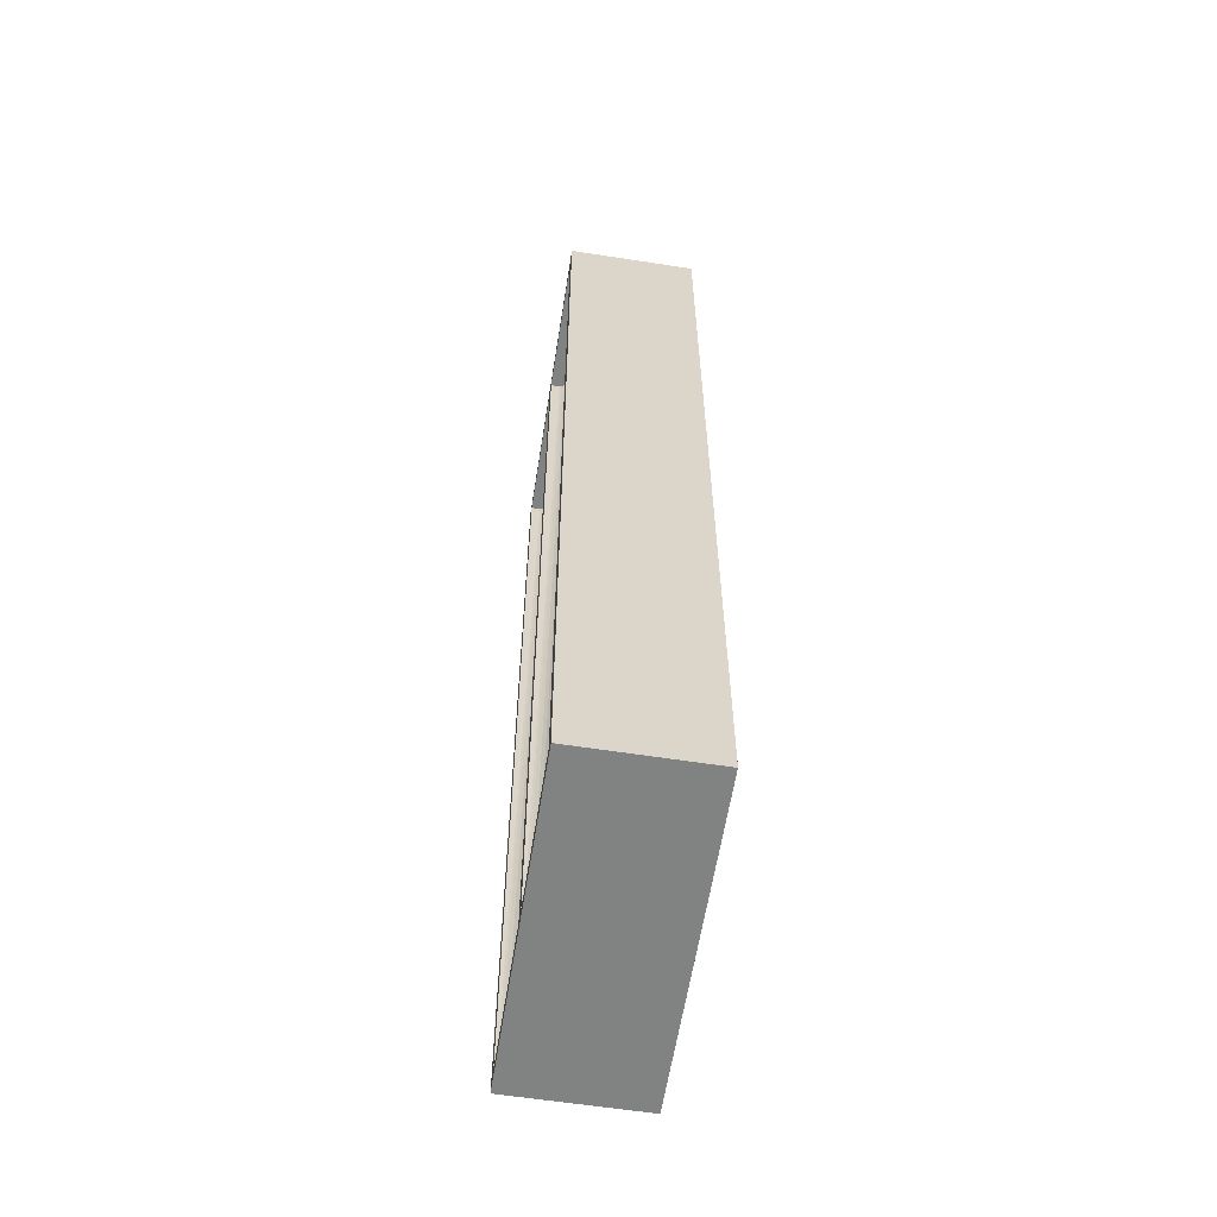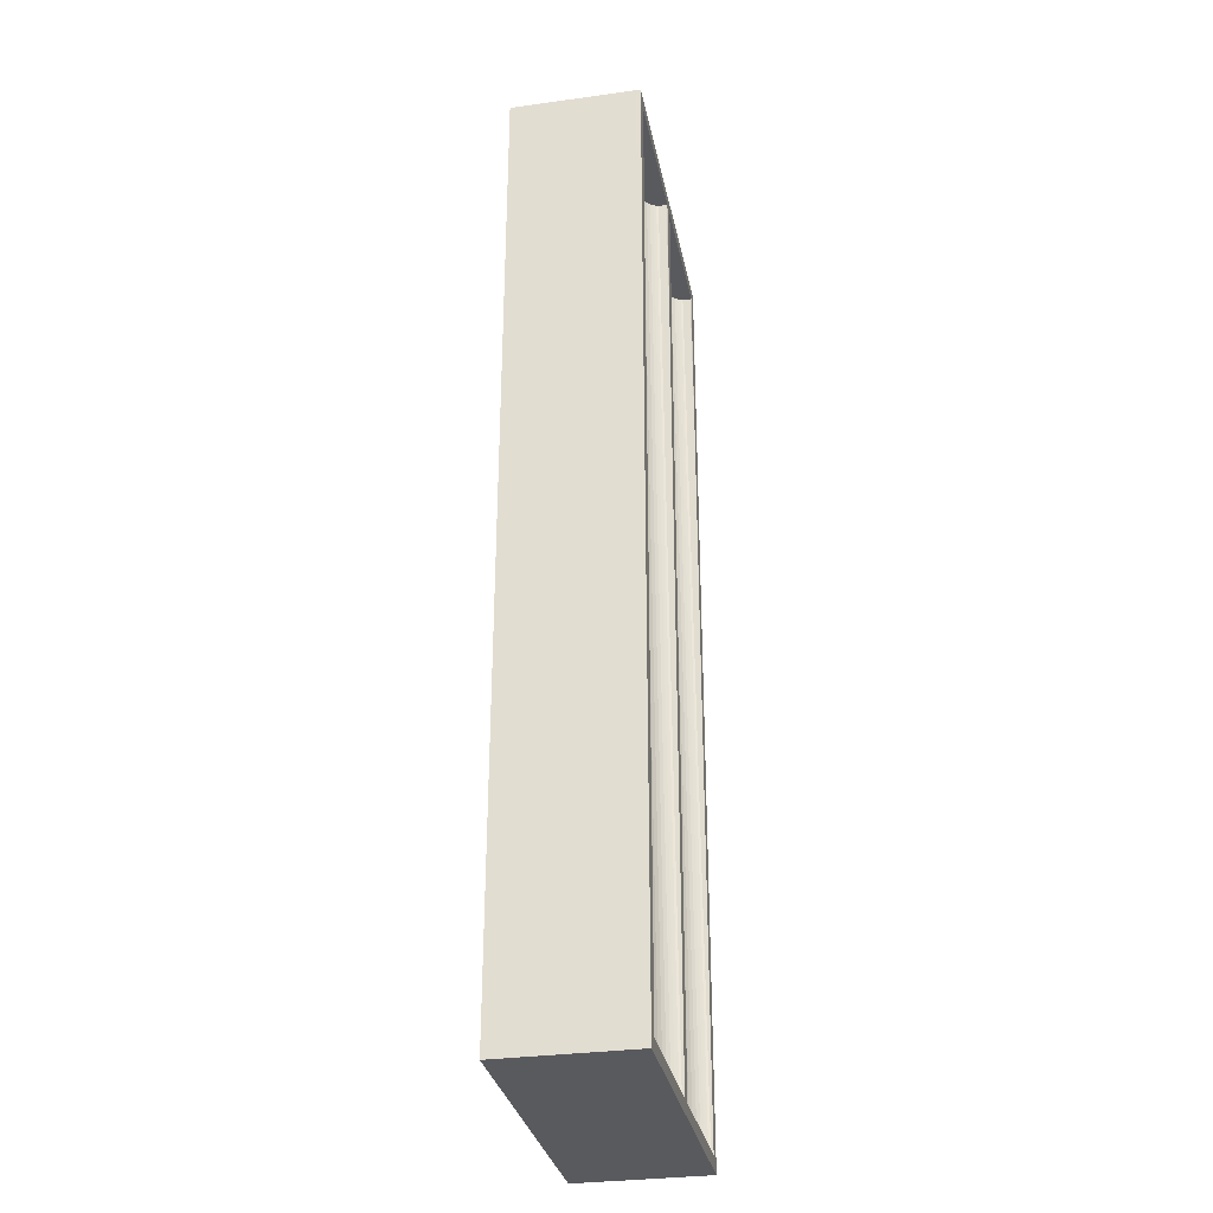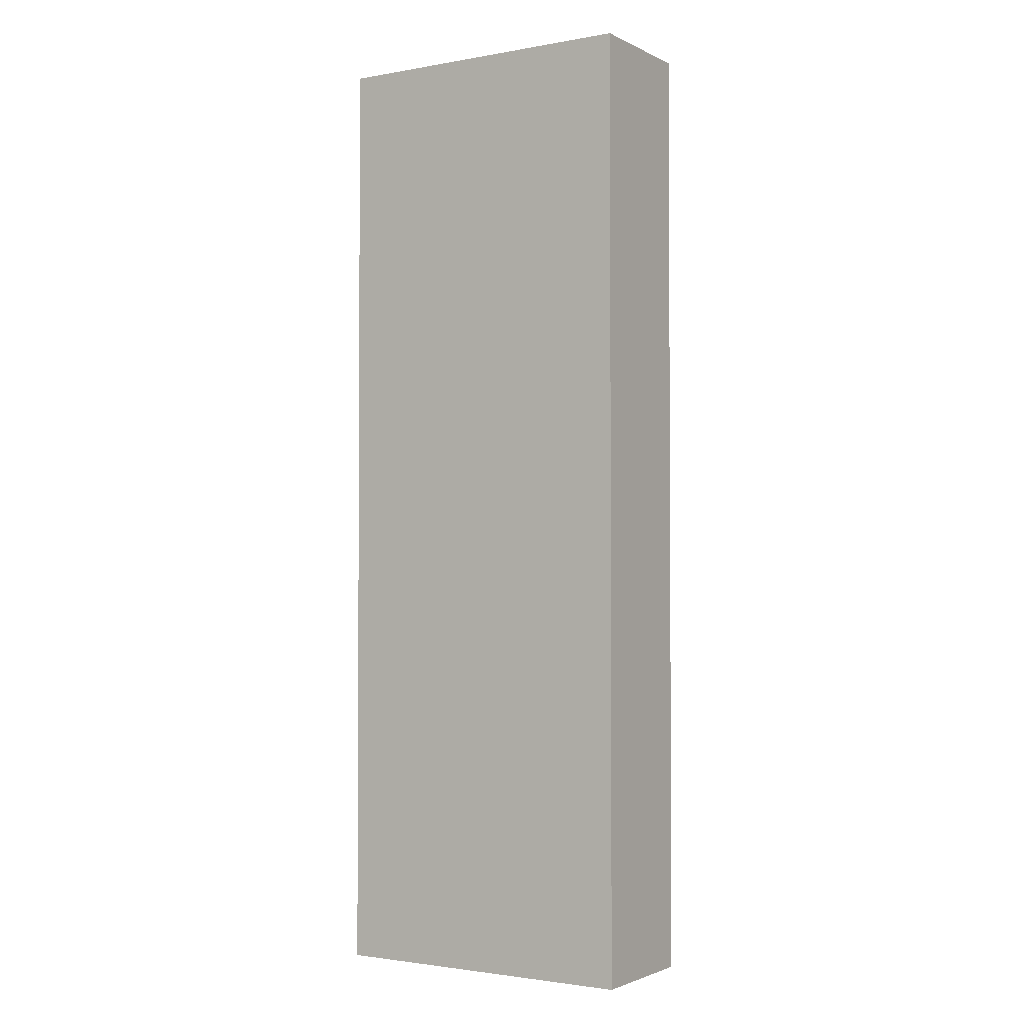
<metadata>
{"format":"obj","ext":"obj","renderer":"f3d","projection":"perspective","resolution":1024,"background":"white","views":[{"elev":-60.6,"azim":81.0,"up":"+Y"},{"elev":-31.5,"azim":-78.9,"up":"+Y"},{"elev":-2.1,"azim":-147.7,"up":"+Y"}]}
</metadata>
<code>
o obj_0
v 62 		169 		20
v 62 		20 		20
v 62 		20 		0
v 62 		169 		0
v 13 		20 		20
v 13 		169 		20
v 13 		169 		0
v 13 		20 		0
v 36.44 		167 		20
v 36.5 		167 		19.81
v 36.5 		167 		18.56
v 36.4 		167 		18.24
v 36.39 		167 		18.23
v 36.14 		167 		17.78
v 36.13 		167 		17.77
v 35.78 		167 		17.32
v 35.33 		167 		16.89
v 35.32 		167 		16.89
v 34.78 		167 		16.48
v 34.77 		167 		16.48
v 29.42 		167 		13.65
v 30.59 		167 		13.84
v 31.71 		167 		14.08
v 32.78 		167 		14.37
v 31.72 		167 		14.08
v 32.79 		167 		14.37
v 33.77 		167 		14.7
v 34.7 		167 		15.07
v 35.53 		167 		15.49
v 15 		123.5 		18.89
v 36.27 		167 		15.93
v 36.5 		167 		16.11
v 34.14 		167 		16.09
v 33.42 		167 		15.74
v 32.63 		167 		15.42
v 31.78 		167 		15.13
v 30.88 		167 		14.89
v 30.87 		167 		14.89
v 36.5 		22 		17.38
v 36.5 		22 		20
v 36.5 		22 		19.64
v 38.5 		22 		1.998
v 38.5 		167 		1.998
v 59.94 		167 		20
v 60 		167 		19.8
v 60 		167 		18.56
v 59.9 		167 		18.24
v 59.89 		167 		18.23
v 59.64 		167 		17.78
v 59.63 		167 		17.77
v 59.28 		167 		17.32
v 58.83 		167 		16.89
v 58.82 		167 		16.89
v 58.28 		167 		16.48
v 58.27 		167 		16.48
v 54.09 		167 		13.84
v 55.21 		167 		14.08
v 56.28 		167 		14.37
v 55.22 		167 		14.08
v 56.29 		167 		14.37
v 57.27 		167 		14.7
v 58.2 		167 		15.07
v 59.03 		167 		15.49
v 59.77 		167 		15.93
v 60 		167 		16.11
v 57.64 		167 		16.09
v 56.92 		167 		15.74
v 56.13 		167 		15.42
v 55.28 		167 		15.13
v 54.38 		167 		14.89
v 54.37 		167 		14.89
v 53.42 		167 		14.69
v 53.4 		167 		14.68
v 45.58 		167 		13.65
v 46.78 		167 		13.52
v 48.01 		167 		13.44
v 49.25 		167 		13.41
v 50.49 		167 		13.44
v 51.72 		167 		13.52
v 52.92 		167 		13.65
v 48.2 		167 		14.34
v 48.19 		167 		14.34
v 47.13 		167 		14.41
v 46.1 		167 		14.52
v 45.11 		167 		14.68
v 45.1 		167 		14.68
v 52.41 		167 		14.52
v 52.4 		167 		14.52
v 51.37 		167 		14.41
v 50.31 		167 		14.34
v 49.26 		167 		14.31
v 49.25 		167 		14.31
v 29.92 		167 		14.69
v 29.9 		167 		14.68
v 28.91 		167 		14.52
v 28.9 		167 		14.52
v 60 		65.4 		19.33
v 20.91 		167 		13.84
v 22.08 		167 		13.65
v 23.28 		167 		13.52
v 24.51 		167 		13.44
v 25.75 		167 		13.41
v 38.5 		167 		19.81
v 38.5 		167 		18.56
v 26.99 		167 		13.44
v 38.56 		167 		20
v 28.22 		167 		13.52
v 23.63 		167 		14.41
v 40.23 		167 		16.48
v 22.6 		167 		14.52
v 39.69 		167 		16.88
v 21.61 		167 		14.68
v 21.6 		167 		14.68
v 39.68 		167 		16.89
v 39.23 		167 		17.31
v 39.22 		167 		17.32
v 20.65 		167 		14.89
v 20.63 		167 		14.89
v 38.87 		167 		17.77
v 38.61 		167 		18.23
v 38.61 		167 		18.23
v 27.87 		167 		14.41
v 26.81 		167 		14.34
v 25.76 		167 		14.31
v 25.75 		167 		14.31
v 24.7 		167 		14.34
v 24.69 		167 		14.34
v 59.03 		22 		16.76
v 59.77 		22 		17.21
v 60 		22 		17.38
v 56.92 		22 		16.83
v 56.13 		22 		16.51
v 59.89 		22 		19.32
v 60 		22 		19.65
v 59.63 		22 		18.86
v 59.89 		22 		19.32
v 59.28 		22 		18.41
v 59.27 		22 		18.4
v 58.82 		22 		17.98
v 58.27 		22 		17.57
v 58.82 		22 		17.97
v 57.64 		22 		17.18
v 54.09 		22 		15.12
v 55.21 		22 		15.36
v 56.27 		22 		15.64
v 56.28 		22 		15.64
v 57.27 		22 		15.97
v 57.27 		22 		15.97
v 58.2 		22 		16.35
v 38.5 		167 		16.11
v 16.73 		167 		16.48
v 38.73 		167 		15.93
v 39.47 		167 		15.49
v 15 		167 		19.81
v 15.06 		167 		20
v 40.3 		167 		15.07
v 41.23 		167 		14.7
v 42.22 		167 		14.37
v 41.23 		167 		14.7
v 16.19 		167 		16.88
v 16.18 		167 		16.89
v 15.73 		167 		17.31
v 15.72 		167 		17.32
v 42.23 		167 		14.36
v 43.29 		167 		14.08
v 15.37 		167 		17.77
v 44.41 		167 		13.84
v 15.11 		167 		18.23
v 15.11 		167 		18.23
v 44.15 		167 		14.89
v 15 		167 		18.56
v 44.13 		167 		14.89
v 15 		167 		16.11
v 15.23 		167 		15.93
v 43.23 		167 		15.13
v 43.22 		167 		15.13
v 15.97 		167 		15.49
v 16.8 		167 		15.07
v 17.73 		167 		14.7
v 18.72 		167 		14.37
v 42.37 		167 		15.42
v 17.73 		167 		14.7
v 41.58 		167 		15.74
v 40.86 		167 		16.09
v 55.28 		22 		16.22
v 55.27 		22 		16.22
v 54.37 		22 		15.98
v 53.4 		22 		15.77
v 54.36 		22 		15.97
v 53.39 		22 		15.77
v 45.58 		22 		14.93
v 46.78 		22 		14.79
v 48.01 		22 		14.71
v 49.25 		22 		14.69
v 50.49 		22 		14.71
v 51.72 		22 		14.79
v 52.92 		22 		14.93
v 52.4 		22 		15.61
v 18.73 		167 		14.36
v 19.79 		167 		14.08
v 51.37 		22 		15.49
v 19.73 		167 		15.13
v 19.72 		167 		15.13
v 50.31 		22 		15.42
v 50.3 		22 		15.42
v 18.86 		167 		15.42
v 49.25 		22 		15.4
v 18.08 		167 		15.74
v 17.36 		167 		16.09
v 48.19 		22 		15.42
v 49.24 		22 		15.4
v 47.13 		22 		15.49
v 46.1 		22 		15.61
v 45.1 		22 		15.77
v 46.09 		22 		15.61
v 45.09 		22 		15.77
v 38.5 		22 		17.38
v 38.73 		22 		17.21
v 39.47 		22 		16.76
v 38.5 		22 		20
v 38.5 		22 		19.64
v 35.53 		22 		16.76
v 36.27 		22 		17.21
v 36.39 		22 		19.32
v 36.13 		22 		18.86
v 36.39 		22 		19.32
v 35.78 		22 		18.41
v 35.77 		22 		18.4
v 35.32 		22 		17.98
v 34.77 		22 		17.57
v 35.32 		22 		17.97
v 34.14 		22 		17.18
v 33.42 		22 		16.83
v 32.63 		22 		16.51
v 29.42 		22 		14.93
v 30.59 		22 		15.12
v 31.71 		22 		15.36
v 32.77 		22 		15.64
v 32.78 		22 		15.64
v 33.77 		22 		15.97
v 33.77 		22 		15.97
v 34.7 		22 		16.35
v 31.78 		22 		16.22
v 31.77 		22 		16.22
v 30.87 		22 		15.98
v 29.9 		22 		15.77
v 30.86 		22 		15.97
v 29.89 		22 		15.77
v 28.9 		22 		15.61
v 40.23 		22 		17.57
v 20.91 		22 		15.12
v 40.22 		22 		17.57
v 22.08 		22 		14.93
v 23.28 		22 		14.79
v 39.68 		22 		17.98
v 24.51 		22 		14.71
v 39.22 		22 		18.41
v 25.75 		22 		14.69
v 39.67 		22 		17.98
v 26.99 		22 		14.71
v 38.87 		22 		18.86
v 28.22 		22 		14.79
v 38.86 		22 		18.86
v 27.87 		22 		15.49
v 26.81 		22 		15.42
v 26.8 		22 		15.42
v 25.75 		22 		15.4
v 24.69 		22 		15.42
v 38.61 		22 		19.32
v 25.74 		22 		15.4
v 38.6 		22 		19.33
v 42.37 		22 		16.51
v 23.63 		22 		15.49
v 41.58 		22 		16.83
v 22.6 		22 		15.61
v 40.86 		22 		17.18
v 21.6 		22 		15.77
v 22.59 		22 		15.61
v 40.3 		22 		16.35
v 41.23 		22 		15.97
v 42.21 		22 		15.65
v 42.22 		22 		15.64
v 43.28 		22 		15.36
v 43.29 		22 		15.36
v 44.41 		22 		15.12
v 44.13 		22 		15.98
v 43.22 		22 		16.22
v 44.12 		22 		15.98
v 21.59 		22 		15.77
v 20.63 		22 		15.98
v 60 		167 		1.998
v 20.62 		22 		15.98
v 15.23 		22 		17.21
v 15 		22 		17.38
v 15.97 		22 		16.76
v 16.18 		22 		17.98
v 15.72 		22 		18.41
v 16.17 		22 		17.98
v 15.37 		22 		18.86
v 15.36 		22 		18.86
v 15.11 		22 		19.32
v 15 		22 		19.65
v 15.1 		22 		19.33
v 18.86 		22 		16.51
v 18.08 		22 		16.83
v 17.36 		22 		17.18
v 16.73 		22 		17.57
v 16.72 		22 		17.57
v 16.8 		22 		16.35
v 17.73 		22 		15.97
v 18.71 		22 		15.65
v 18.72 		22 		15.64
v 19.78 		22 		15.36
v 60 		141.2 		20
v 36.5 		142.4 		20
v 19.79 		22 		15.36
v 19.72 		22 		16.22
v 15 		167 		1.998
v 36.5 		167 		1.998
v 60 		22 		1.998
v 60 		22 		20
v 36.5 		68.26 		19.3
v 36.5 		22 		1.998
v 15 		22 		1.998
v 15 		22 		20
v 15 		141.6 		20
v 38.5 		121.6 		18.9
v 38.5 		142.5 		20
g group_0_15277357
f 1 2 3
f 1 3 4
f 5 6 7
f 5 7 8
f 8 7 3
f 7 4 3
f 5 8 3
f 2 5 3
f 6 1 7
f 7 1 4
f 315 9 10
f 173 293 294
f 156 279 153
f 157 280 156
f 158 159 43
f 55 54 44
f 54 53 44
f 53 52 44
f 51 50 44
f 50 49 44
f 49 48 44
f 48 47 44
f 46 45 47
f 44 47 45
f 52 51 44
f 56 291 57
f 59 291 58
f 59 57 291
f 44 45 314
f 60 291 61
f 58 291 60
f 61 291 62
f 62 291 63
f 63 291 64
f 65 64 291
f 67 44 68
f 69 68 44
f 71 70 44
f 55 44 66
f 67 66 44
f 87 73 44
f 73 72 44
f 71 44 72
f 70 69 44
f 75 74 43
f 74 167 43
f 75 43 76
f 76 43 77
f 224 322 13
f 43 291 77
f 78 77 291
f 80 79 291
f 79 78 291
f 319 102 318
f 56 80 291
f 82 81 44
f 85 44 86
f 84 44 85
f 83 44 84
f 82 44 83
f 38 37 155
f 33 20 155
f 20 19 155
f 19 18 155
f 18 17 155
f 16 15 155
f 15 14 155
f 14 13 155
f 13 12 155
f 10 155 11
f 9 155 10
f 12 11 155
f 92 91 44
f 44 91 90
f 44 90 89
f 89 88 44
f 17 16 155
f 21 319 22
f 22 319 23
f 25 319 24
f 25 23 319
f 26 319 27
f 24 319 26
f 27 319 28
f 32 31 319
f 28 319 29
f 29 319 31
f 87 44 88
f 81 92 44
f 109 184 44
f 34 155 35
f 36 35 155
f 33 155 34
f 93 38 155
f 95 155 96
f 95 94 155
f 93 155 94
f 37 36 155
f 44 106 103
f 44 103 104
f 104 121 44
f 44 120 119
f 44 119 116
f 44 116 115
f 115 114 44
f 44 111 109
f 111 44 114
f 120 44 121
f 99 98 318
f 150 43 152
f 318 100 99
f 152 43 153
f 101 100 318
f 153 43 156
f 157 43 159
f 156 43 157
f 101 318 102
f 102 319 105
f 105 319 107
f 21 107 319
f 158 43 164
f 167 165 43
f 165 164 43
f 110 108 155
f 206 203 155
f 117 155 118
f 112 155 113
f 110 155 112
f 113 155 117
f 183 44 184
f 183 181 44
f 181 176 44
f 176 175 44
f 175 172 44
f 170 44 172
f 86 44 170
f 127 155 108
f 126 155 127
f 125 155 126
f 125 124 155
f 123 122 155
f 96 155 122
f 106 44 1
f 1 44 314
f 124 123 155
f 42 194 320
f 151 209 155
f 128 129 320
f 129 130 320
f 171 169 154
f 169 168 154
f 155 154 166
f 163 155 166
f 162 155 163
f 161 155 162
f 151 155 160
f 160 155 161
f 321 131 132
f 132 185 321
f 168 166 154
f 173 318 174
f 174 318 177
f 177 318 178
f 178 318 179
f 321 136 135
f 321 135 137
f 321 137 138
f 138 139 321
f 321 141 140
f 321 140 142
f 321 142 131
f 182 318 180
f 134 133 321
f 136 321 133
f 182 179 318
f 141 321 139
f 199 318 200
f 180 318 199
f 143 144 320
f 146 147 320
f 145 146 320
f 144 145 320
f 148 320 147
f 148 149 320
f 149 128 320
f 185 186 321
f 186 187 321
f 321 188 190
f 187 189 321
f 188 321 189
f 144 143 57
f 98 200 318
f 209 208 155
f 208 206 155
f 202 155 203
f 118 155 202
f 155 9 6
f 1 6 9
f 222 223 323
f 223 39 323
f 243 40 234
f 40 224 226
f 40 226 225
f 40 225 227
f 40 227 228
f 228 229 40
f 40 231 230
f 40 230 232
f 40 232 233
f 40 233 234
f 40 41 224
f 231 40 229
f 236 323 235
f 236 237 323
f 192 193 42
f 192 42 191
f 195 320 194
f 193 194 42
f 196 320 195
f 196 197 320
f 197 143 320
f 237 238 323
f 239 240 323
f 190 198 321
f 198 201 321
f 321 201 204
f 321 204 205
f 205 207 321
f 321 210 212
f 321 212 213
f 321 213 215
f 214 321 215
f 216 321 214
f 241 242 323
f 240 241 323
f 207 211 321
f 210 321 211
f 238 239 323
f 242 222 323
f 243 244 40
f 244 245 40
f 40 246 248
f 248 249 40
f 40 249 264
f 245 247 40
f 246 40 247
f 264 265 40
f 254 256 324
f 253 254 324
f 251 253 324
f 323 324 258
f 256 258 324
f 260 323 258
f 262 323 260
f 262 235 323
f 266 267 40
f 266 40 265
f 273 40 268
f 275 40 273
f 278 40 275
f 277 40 278
f 289 290 40
f 290 292 40
f 317 304 40
f 270 40 267
f 268 40 270
f 292 317 40
f 294 293 324
f 295 324 293
f 309 324 295
f 296 298 40
f 298 297 40
f 297 299 40
f 299 300 40
f 300 301 40
f 303 40 301
f 325 40 302
f 303 302 40
f 277 289 40
f 305 306 40
f 306 307 40
f 307 308 40
f 308 296 40
f 310 324 309
f 310 311 324
f 311 312 324
f 312 313 324
f 313 316 324
f 316 251 324
f 128 149 63
f 304 305 40
f 324 323 319
f 324 319 318
f 154 326 171
f 266 124 267
f 252 255 321
f 255 259 321
f 259 257 321
f 261 263 321
f 263 269 321
f 271 321 269
f 271 221 321
f 220 321 221
f 171 326 30
f 257 261 321
f 272 274 321
f 274 276 321
f 276 250 321
f 250 252 321
f 42 217 218
f 42 218 219
f 42 219 279
f 279 280 42
f 280 281 42
f 281 282 42
f 282 283 42
f 283 284 42
f 284 285 42
f 191 42 285
f 288 321 286
f 272 321 287
f 288 287 321
f 286 321 216
f 321 220 2
f 5 2 220
f 43 42 320
f 43 320 291
f 302 30 325
f 117 289 113
f 328 327 104
f 5 220 40
f 315 328 9
f 328 106 9
f 326 325 30
f 1 9 106
f 155 326 154
f 317 202 203
f 190 87 198
f 108 273 268
f 113 277 112
f 160 308 307
f 307 306 151
f 300 299 168
f 215 84 85
f 182 180 311
f 103 328 104
f 40 220 315
f 106 328 103
f 284 165 285
f 293 174 295
f 104 327 121
f 168 169 300
f 284 283 165
f 310 178 179
f 311 310 182
f 230 19 20
f 45 46 314
f 203 206 317
f 237 236 23
f 306 305 209
f 144 57 59
f 147 146 60
f 236 235 22
f 23 25 237
f 240 239 26
f 294 324 173
f 318 173 324
f 40 325 5
f 325 326 5
f 6 5 326
f 6 326 155
f 157 159 280
f 34 233 33
f 10 11 315
f 75 192 74
f 191 74 192
f 192 75 193
f 193 76 194
f 77 78 194
f 80 197 196
f 118 290 117
f 11 322 315
f 225 14 15
f 14 226 13
f 229 17 18
f 84 215 213
f 230 20 232
f 33 232 20
f 217 42 150
f 217 150 218
f 218 152 219
f 25 238 237
f 241 240 27
f 26 27 240
f 72 189 71
f 223 222 31
f 323 32 319
f 313 312 199
f 316 313 200
f 202 317 292
f 304 206 208
f 209 151 306
f 94 246 93
f 46 97 314
f 297 298 163
f 245 38 247
f 163 166 297
f 166 168 299
f 320 65 291
f 316 200 251
f 98 99 253
f 98 253 251
f 178 309 177
f 223 31 32
f 265 122 123
f 124 266 123
f 38 245 37
f 126 270 125
f 246 94 248
f 96 249 95
f 39 32 323
f 50 135 49
f 253 99 254
f 101 256 100
f 262 260 107
f 53 139 52
f 312 311 180
f 54 141 53
f 180 199 312
f 142 55 66
f 199 200 313
f 98 251 200
f 134 321 97
f 206 304 317
f 130 65 320
f 147 60 61
f 314 97 321
f 67 131 66
f 132 68 185
f 2 1 314
f 2 314 321
f 187 70 71
f 145 58 146
f 58 145 59
f 59 145 144
f 193 75 76
f 58 60 146
f 196 79 80
f 70 186 69
f 204 89 90
f 70 187 186
f 73 188 72
f 187 71 189
f 87 190 73
f 285 167 191
f 86 214 85
f 78 79 195
f 188 73 190
f 108 110 273
f 88 198 87
f 91 205 90
f 204 90 205
f 205 91 207
f 92 207 91
f 82 210 81
f 265 123 266
f 211 92 81
f 125 267 124
f 268 126 127
f 212 210 83
f 83 84 212
f 127 108 268
f 275 273 110
f 282 281 158
f 158 281 159
f 218 150 152
f 289 117 290
f 315 322 40
f 307 151 160
f 160 161 308
f 296 308 161
f 184 109 276
f 109 111 250
f 296 161 162
f 299 297 166
f 301 300 169
f 257 259 116
f 171 30 169
f 293 173 174
f 177 295 174
f 261 257 119
f 221 327 220
f 322 41 40
f 328 315 220
f 114 255 252
f 225 15 227
f 17 228 16
f 114 115 255
f 120 263 261
f 269 263 121
f 120 121 263
f 167 285 165
f 121 327 269
f 216 170 286
f 242 241 28
f 274 272 183
f 28 29 242
f 183 184 274
f 112 278 110
f 175 287 288
f 271 269 327
f 286 172 288
f 290 118 292
f 29 31 222
f 32 39 223
f 12 322 11
f 97 133 134
f 12 13 322
f 281 280 159
f 14 225 226
f 283 282 164
f 224 13 226
f 16 227 15
f 227 16 228
f 17 229 228
f 55 140 54
f 256 101 258
f 19 231 18
f 175 288 172
f 80 56 197
f 74 191 167
f 22 23 236
f 77 194 76
f 195 194 78
f 196 195 79
f 267 125 270
f 241 27 28
f 222 242 29
f 89 201 88
f 198 88 201
f 89 204 201
f 278 112 277
f 232 33 233
f 211 81 210
f 35 234 34
f 113 289 277
f 207 92 211
f 82 83 210
f 234 35 243
f 84 213 212
f 215 85 214
f 37 244 36
f 243 36 244
f 244 37 245
f 170 216 86
f 202 292 118
f 247 93 246
f 42 43 150
f 93 247 38
f 328 220 327
f 95 248 94
f 250 276 109
f 252 250 111
f 252 111 114
f 115 116 259
f 259 255 115
f 116 119 257
f 119 120 261
f 271 327 221
f 100 254 99
f 219 152 153
f 219 153 279
f 279 156 280
f 254 100 256
f 158 164 282
f 164 165 283
f 102 258 101
f 214 86 216
f 172 286 170
f 287 175 176
f 176 181 287
f 272 287 181
f 181 183 272
f 184 276 274
f 65 129 64
f 303 301 30
f 301 169 30
f 133 97 48
f 48 49 136
f 139 53 141
f 305 304 208
f 208 209 305
f 62 63 149
f 162 163 298
f 63 64 128
f 298 296 162
f 303 30 302
f 189 72 188
f 295 177 309
f 309 178 310
f 179 182 310
f 65 130 129
f 47 97 46
f 47 48 97
f 136 49 135
f 48 136 133
f 51 137 50
f 135 50 137
f 137 51 138
f 52 138 51
f 52 139 138
f 141 54 140
f 233 34 234
f 140 55 142
f 142 66 131
f 143 197 56
f 56 57 143
f 36 243 35
f 148 147 61
f 61 62 148
f 149 148 62
f 248 95 249
f 249 96 264
f 122 264 96
f 129 128 64
f 68 132 67
f 131 67 132
f 102 105 258
f 69 185 68
f 260 258 105
f 69 186 185
f 105 107 260
f 262 107 21
f 122 265 264
f 126 268 270
f 275 110 278
f 322 224 41
f 19 230 231
f 229 18 231
f 21 235 262
f 21 22 235
f 239 238 24
f 238 25 24
f 24 26 239

</code>
